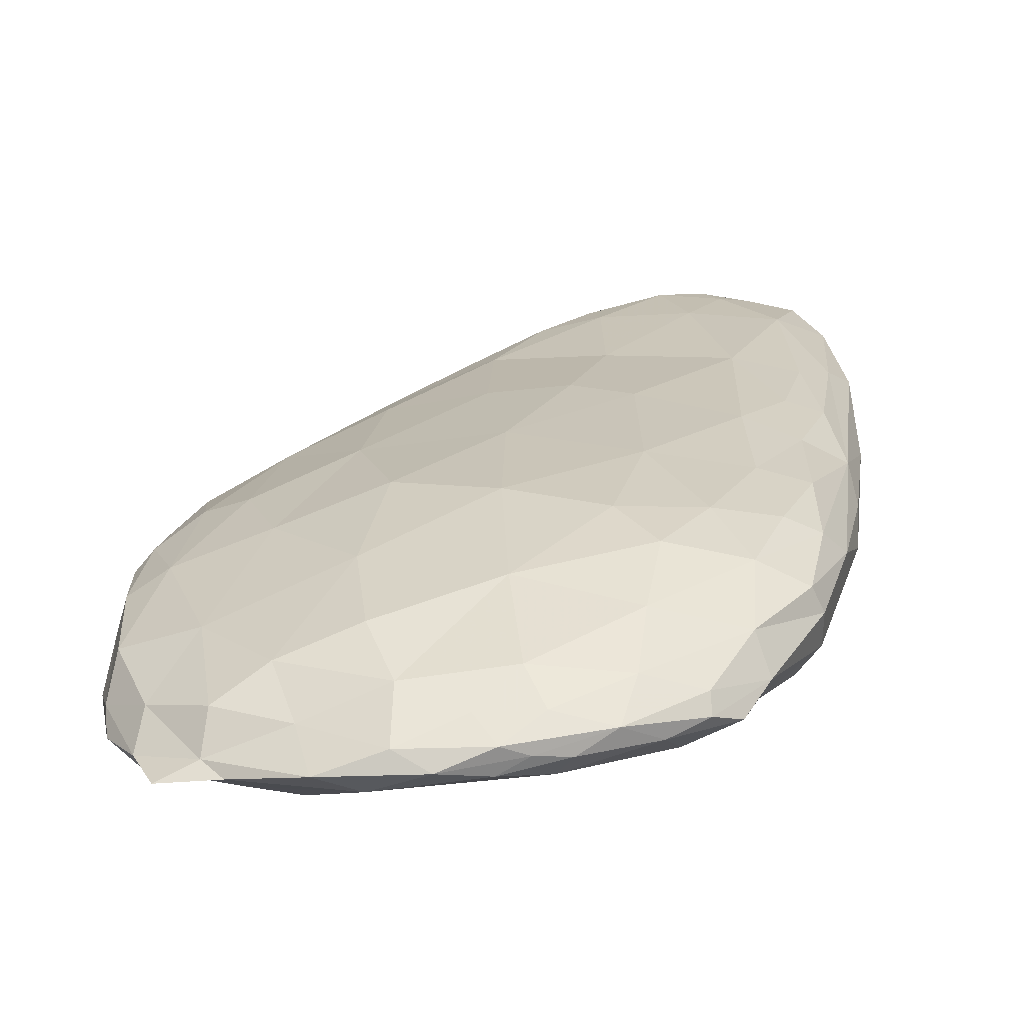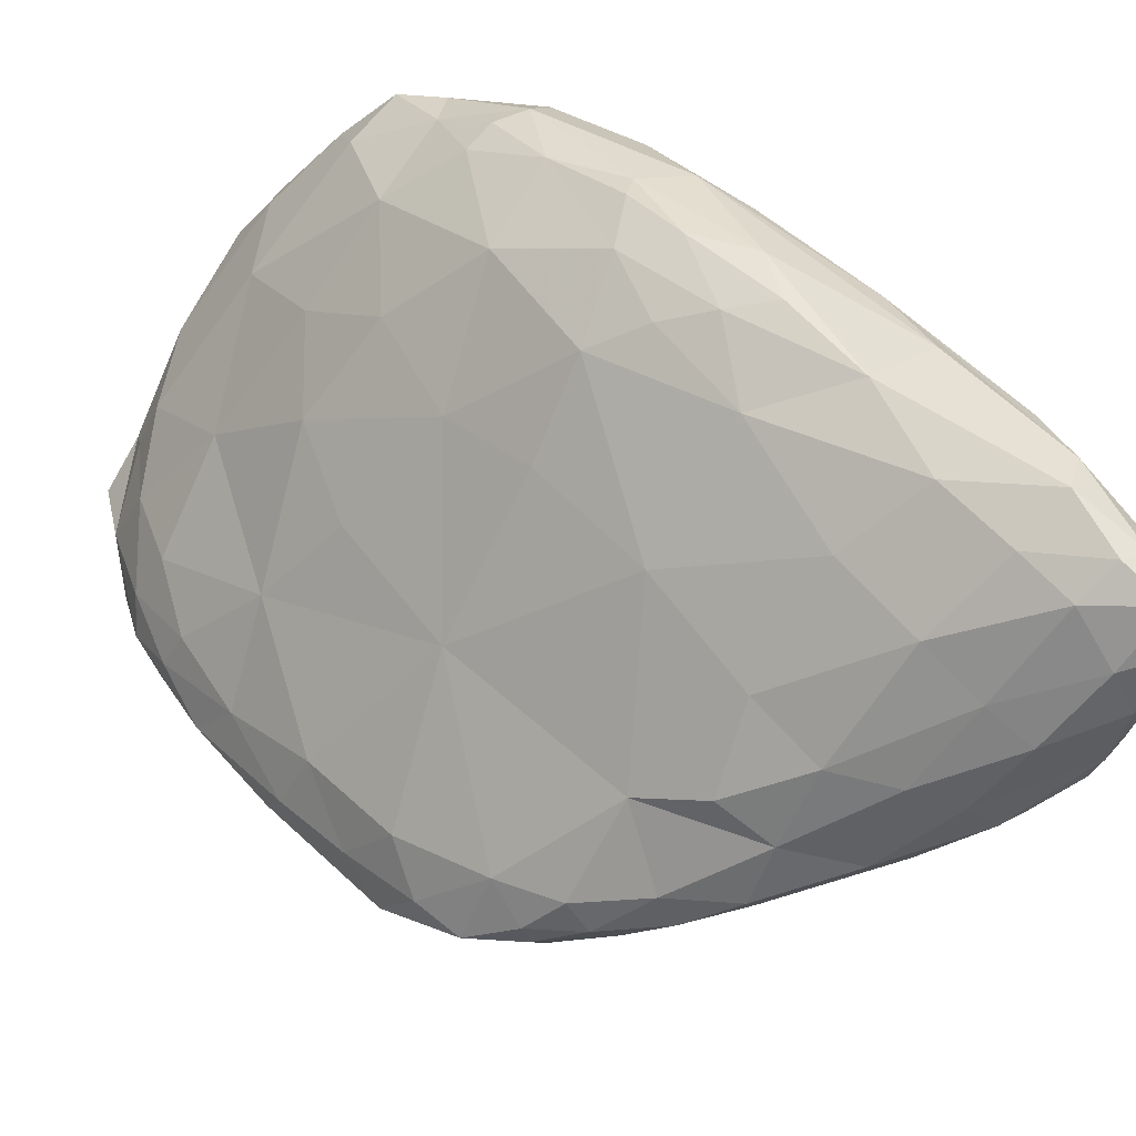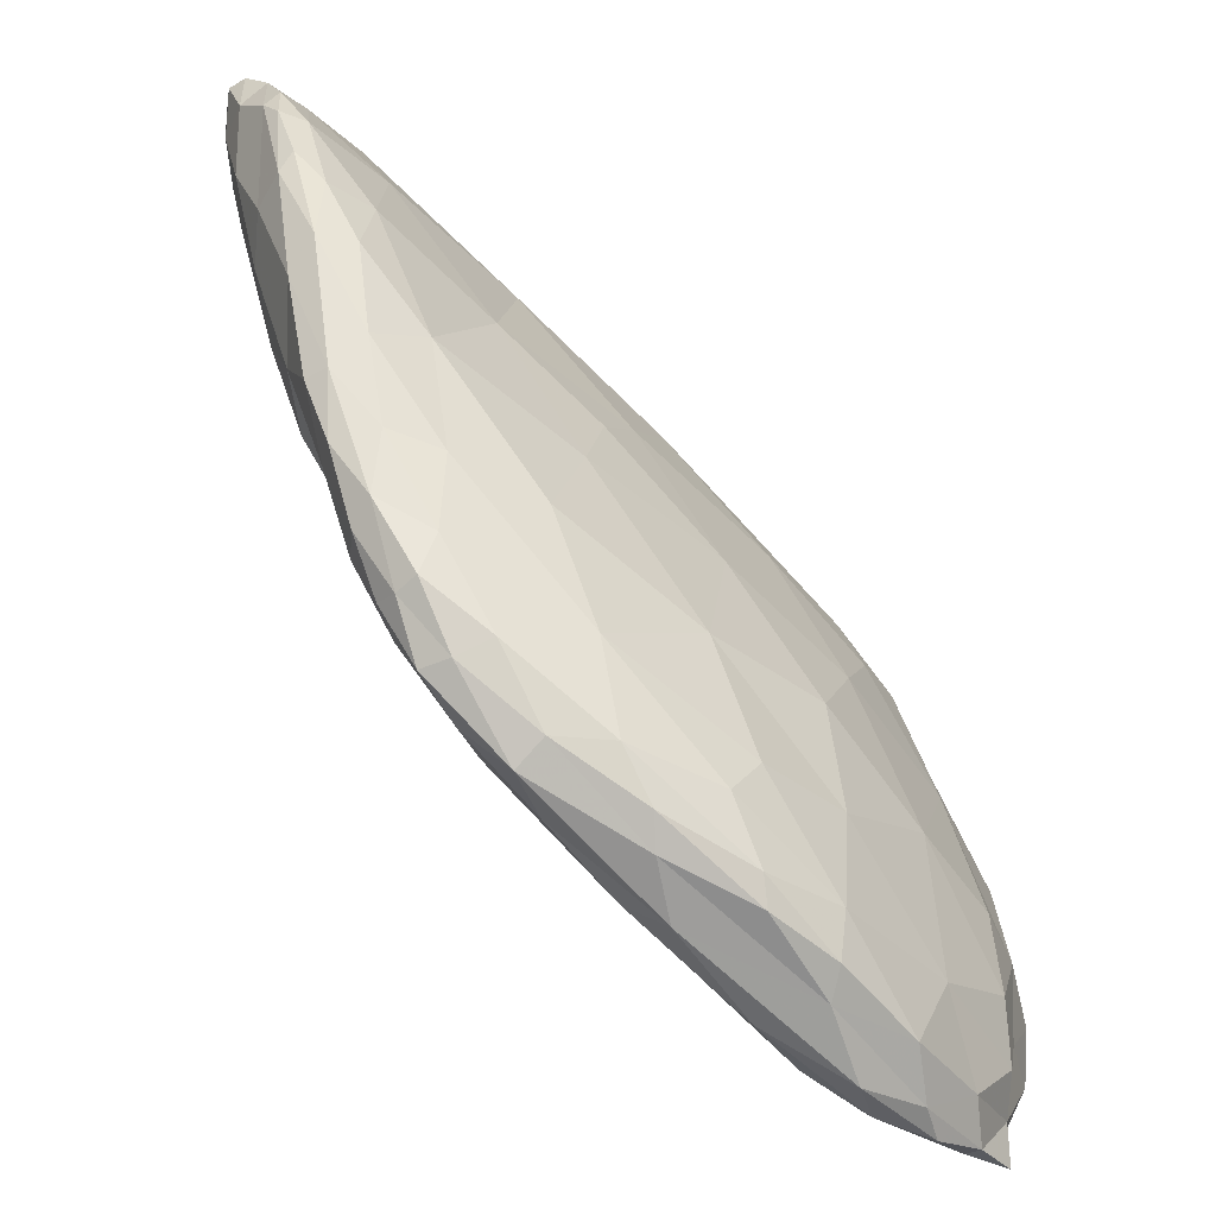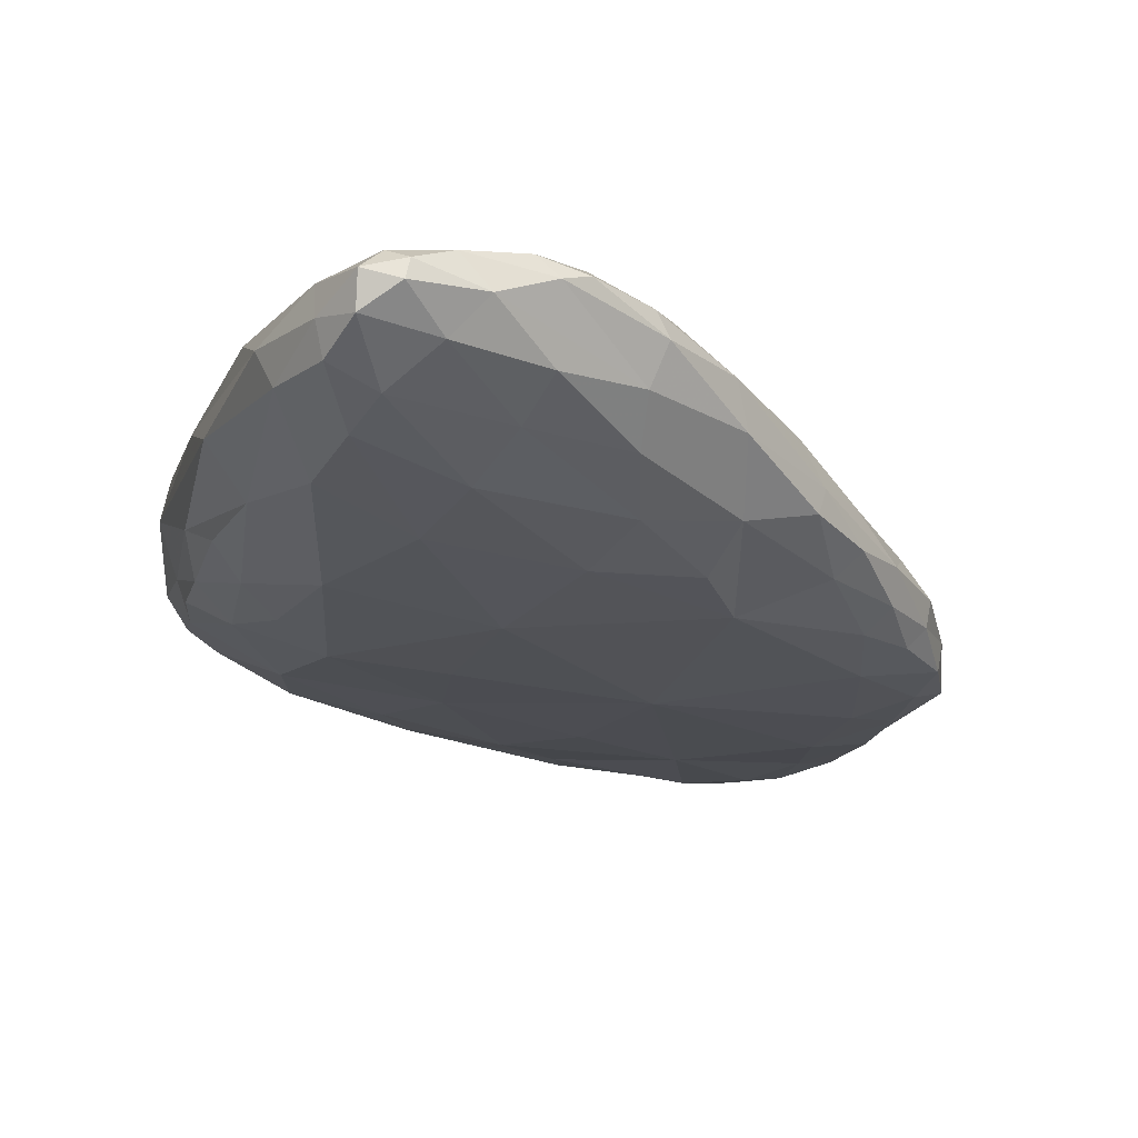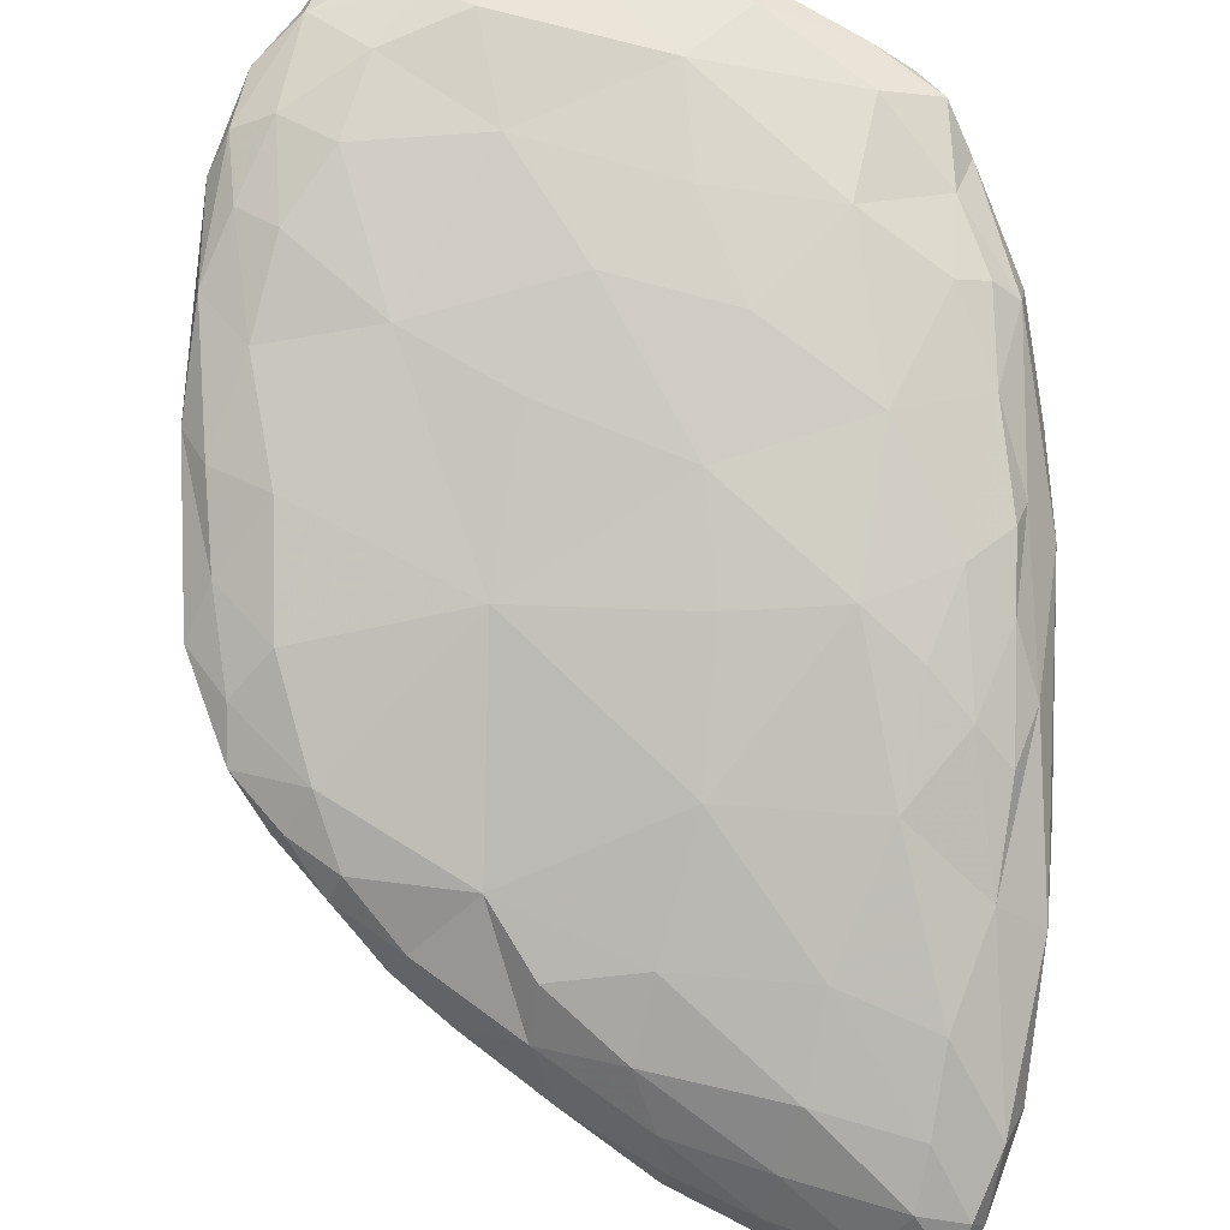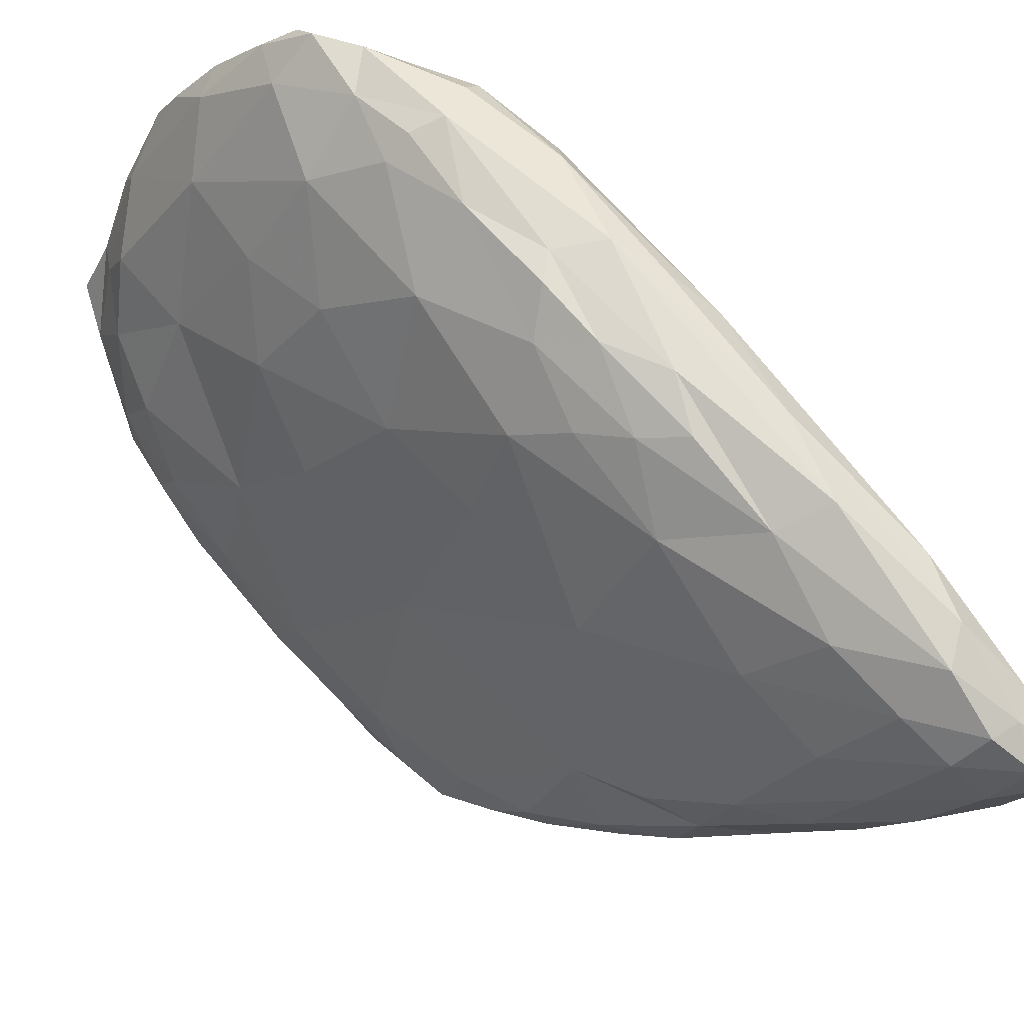
<metadata>
{"format":"obj","ext":"obj","renderer":"f3d","projection":"perspective","resolution":1024,"background":"white","views":[{"elev":-24.6,"azim":12.0,"up":"+Y"},{"elev":-76.6,"azim":59.8,"up":"+Z"},{"elev":22.6,"azim":-84.3,"up":"+Y"},{"elev":-59.4,"azim":161.0,"up":"+Z"},{"elev":-50.1,"azim":-1.5,"up":"+Z"},{"elev":-41.9,"azim":63.7,"up":"+Z"}]}
</metadata>
<code>
v 7539 5748 7000
v 7515 5777 7008
v 7505 5692 7010
v 7548 5702 7012
v 7476 5743 7012
v 7545 5771 7016
v 7515 5786 7023
v 7560 5722 7027
v 7456 5776 7031
v 7514 5642 7036
v 7531 5778 7038
v 7397 5732 7038
v 7406 5684 7039
v 7571 5654 7047
v 7485 5789 7049
v 7421 5622 7051
v 7412 5787 7060
v 7565 5728 7065
v 7318 5676 7068
v 7434 5793 7070
v 7328 5723 7070
v 7391 5788 7077
v 7524 5575 7078
v 7297 5619 7083
v 7588 5657 7085
v 7457 5774 7087
v 7324 5755 7089
v 7339 5769 7099
v 7436 5545 7099
v 7392 5779 7101
v 7243 5695 7111
v 7221 5627 7111
v 7312 5550 7114
v 7227 5570 7119
v 7521 5723 7120
v 7318 5750 7128
v 7262 5724 7129
v 7166 5637 7136
v 7594 5628 7142
v 7557 5507 7145
v 7130 5580 7155
v 7163 5649 7155
v 7600 5541 7156
v 7431 5721 7158
v 7271 5715 7162
v 7186 5521 7162
v 7116 5606 7162
v 7336 5723 7164
v 7484 5444 7170
v 7343 5445 7181
v 7576 5621 7181
v 7189 5668 7182
v 7082 5527 7183
v 7070 5556 7187
v 7075 5581 7200
v 7122 5617 7202
v 7569 5432 7207
v 7038 5512 7209
v 7538 5396 7218
v 7059 5472 7218
v 7232 5652 7223
v 7026 5525 7225
v 7551 5600 7229
v 7607 5500 7231
v 7501 5360 7240
v 7026 5541 7242
v 6994 5480 7245
v 7129 5598 7249
v 7059 5561 7252
v 7589 5407 7253
v 7357 5627 7256
v 7486 5609 7256
v 7451 5325 7264
v 7352 5339 7268
v 6993 5492 7271
v 6993 5436 7273
v 7568 5349 7279
v 7030 5394 7284
v 7187 5352 7288
v 7577 5521 7290
v 7529 5310 7295
v 7005 5504 7301
v 7541 5529 7307
v 6958 5421 7318
v 7146 5553 7324
v 7568 5299 7326
v 7600 5445 7330
v 6980 5373 7335
v 7252 5553 7339
v 6969 5445 7340
v 7339 5263 7342
v 7607 5394 7344
v 7336 5549 7345
v 7579 5300 7354
v 7026 5311 7361
v 7606 5343 7362
v 7402 5523 7363
v 7560 5455 7367
v 7472 5230 7368
v 7058 5487 7370
v 7506 5480 7380
v 7209 5239 7389
v 6986 5435 7392
v 6973 5310 7393
v 7555 5234 7401
v 6962 5394 7418
v 6953 5362 7420
v 7371 5183 7424
v 6951 5306 7431
v 7573 5377 7437
v 7110 5211 7439
v 7152 5450 7444
v 7004 5240 7445
v 7293 5453 7447
v 7601 5302 7448
v 7258 5169 7451
v 7525 5388 7456
v 7522 5176 7459
v 7551 5183 7469
v 7012 5388 7469
v 7576 5205 7476
v 7427 5405 7477
v 7583 5308 7480
v 7061 5387 7489
v 6963 5222 7491
v 7446 5134 7492
v 6975 5342 7496
v 6959 5318 7500
v 7331 5126 7502
v 7025 5172 7502
v 7552 5315 7507
v 7583 5220 7513
v 7526 5143 7525
v 6989 5169 7526
v 7207 5370 7532
v 7575 5236 7533
v 7492 5317 7535
v 7188 5110 7543
v 7067 5123 7544
v 6965 5241 7547
v 7312 5347 7548
v 7106 5326 7552
v 6973 5271 7553
v 7013 5295 7555
v 7531 5254 7560
v 7412 5315 7560
v 6964 5173 7570
v 7542 5142 7572
v 7019 5118 7574
v 7466 5088 7576
v 6982 5137 7581
v 7456 5267 7585
v 7321 5069 7586
v 7531 5180 7588
v 7520 5102 7592
v 7090 5079 7605
v 6992 5197 7612
v 7201 5264 7613
v 7498 5096 7619
v 6988 5144 7620
v 7448 5194 7622
v 7498 5117 7623
v 7166 5052 7624
v 7335 5230 7628
v 7462 5076 7629
v 6995 5111 7630
v 7073 5203 7634
v 7375 5051 7637
v 7444 5126 7648
v 7036 5075 7651
v 7123 5053 7654
v 7038 5127 7659
v 7431 5078 7660
v 7395 5056 7662
v 7032 5082 7665
v 7225 5181 7669
v 7229 5035 7671
v 7357 5131 7675
v 7334 5039 7676
v 7364 5053 7679
v 7377 5090 7680
v 7151 5148 7681
v 7097 5067 7686
v 7118 5048 7688
v 7102 5111 7688
v 7059 5048 7689
v 7318 5088 7690
v 7256 5119 7692
v 7176 5089 7692
v 7342 5056 7696
v 7291 5037 7699
v 7194 5039 7705
v 7258 5057 7707
f 1 3 5
f 4 3 1
f 1 5 2
f 6 1 2
f 3 16 13
f 3 10 16
f 4 10 3
f 14 10 4
f 3 13 5
f 5 13 12
f 14 4 8
f 4 1 8
f 9 5 12
f 1 6 8
f 5 9 2
f 2 7 6
f 7 2 9
f 16 24 13
f 14 23 10
f 13 19 12
f 43 14 25
f 14 8 25
f 12 21 9
f 6 18 8
f 21 17 9
f 7 11 6
f 11 18 6
f 9 17 15
f 7 9 15
f 7 15 11
f 29 16 10
f 10 23 29
f 40 23 14
f 40 14 43
f 13 24 19
f 12 19 21
f 25 8 18
f 17 27 22
f 17 21 27
f 17 22 20
f 15 17 20
f 29 23 49
f 29 33 16
f 33 34 24
f 16 33 24
f 34 32 24
f 24 32 19
f 19 32 21
f 21 32 31
f 31 27 21
f 25 18 39
f 11 35 18
f 27 28 22
f 20 22 30
f 20 30 26
f 20 26 15
f 11 15 35
f 50 29 49
f 49 23 40
f 38 31 32
f 43 25 64
f 31 37 27
f 51 39 18
f 51 18 35
f 27 37 28
f 22 28 30
f 35 15 26
f 59 49 40
f 40 57 59
f 29 50 33
f 32 46 41
f 32 34 46
f 33 46 34
f 41 47 38
f 41 38 32
f 64 25 39
f 42 38 47
f 38 42 31
f 37 31 42
f 28 37 36
f 28 36 30
f 30 44 26
f 50 49 73
f 33 50 46
f 57 40 70
f 46 53 41
f 40 43 70
f 41 53 54
f 47 41 54
f 55 42 47
f 37 42 52
f 37 52 45
f 37 45 36
f 48 44 30
f 35 26 44
f 48 30 36
f 53 60 58
f 46 60 53
f 53 58 54
f 54 55 47
f 64 39 87
f 42 55 56
f 51 87 39
f 42 56 52
f 65 73 49
f 59 65 49
f 50 79 46
f 79 60 46
f 60 67 58
f 70 43 96
f 96 43 64
f 67 62 58
f 54 58 62
f 54 62 55
f 72 63 35
f 51 35 63
f 52 61 45
f 35 44 72
f 48 71 44
f 48 36 45
f 73 74 50
f 50 74 79
f 59 57 77
f 77 57 70
f 79 78 60
f 78 76 60
f 60 76 67
f 55 62 66
f 69 55 66
f 55 69 56
f 51 63 80
f 87 51 80
f 56 69 68
f 68 52 56
f 68 61 52
f 71 72 44
f 45 61 48
f 61 71 48
f 84 67 76
f 75 67 84
f 96 64 92
f 67 75 62
f 75 66 62
f 66 82 69
f 68 85 61
f 73 65 81
f 79 74 91
f 81 65 59
f 59 77 81
f 79 95 78
f 92 64 87
f 82 66 75
f 85 89 61
f 74 73 91
f 73 81 99
f 102 79 91
f 81 77 86
f 78 95 88
f 78 88 76
f 88 84 76
f 75 84 90
f 75 90 82
f 82 100 69
f 100 68 69
f 89 93 71
f 71 61 89
f 91 73 99
f 99 81 105
f 105 81 86
f 94 86 77
f 94 77 70
f 94 70 96
f 88 109 84
f 82 103 100
f 72 101 83
f 80 63 83
f 93 97 71
f 97 72 71
f 63 72 83
f 91 116 102
f 95 79 111
f 79 102 111
f 105 86 94
f 95 104 88
f 88 104 109
f 109 107 84
f 84 107 90
f 107 106 90
f 98 80 83
f 87 80 98
f 90 103 82
f 91 108 116
f 91 99 108
f 108 99 126
f 99 105 118
f 116 111 102
f 104 125 109
f 92 87 115
f 90 106 103
f 68 100 85
f 97 101 72
f 99 118 126
f 105 94 121
f 113 104 95
f 111 113 95
f 104 113 125
f 83 101 98
f 89 85 112
f 89 114 93
f 112 114 89
f 93 114 97
f 118 105 119
f 128 106 107
f 106 127 103
f 97 122 101
f 85 100 112
f 129 116 108
f 119 105 121
f 130 134 113
f 134 125 113
f 121 94 96
f 96 92 115
f 87 98 110
f 106 128 127
f 110 98 117
f 127 120 103
f 117 98 101
f 103 120 100
f 112 100 124
f 114 122 97
f 129 108 126
f 113 111 130
f 125 147 109
f 110 123 87
f 87 123 115
f 117 101 122
f 124 100 120
f 129 126 153
f 150 126 133
f 133 126 118
f 118 119 133
f 121 96 132
f 96 115 132
f 147 140 109
f 109 140 107
f 140 128 107
f 110 131 123
f 110 117 131
f 126 150 153
f 133 155 150
f 130 111 139
f 138 139 111
f 116 138 111
f 129 138 116
f 121 133 119
f 125 151 147
f 125 134 151
f 132 115 136
f 123 136 115
f 143 128 140
f 143 127 128
f 112 135 114
f 114 141 122
f 114 135 141
f 139 149 130
f 130 149 134
f 143 144 127
f 144 120 127
f 120 144 124
f 131 117 137
f 124 142 112
f 142 135 112
f 117 122 137
f 138 153 163
f 149 139 156
f 129 153 138
f 148 155 133
f 121 148 133
f 132 148 121
f 149 151 134
f 123 131 145
f 144 142 124
f 141 146 122
f 146 137 122
f 150 168 153
f 150 165 168
f 138 156 139
f 150 155 165
f 145 136 123
f 145 131 137
f 163 153 177
f 177 153 168
f 138 163 156
f 149 170 151
f 170 149 156
f 155 159 165
f 159 155 148
f 151 166 147
f 154 148 132
f 136 154 132
f 145 154 136
f 143 140 157
f 145 137 152
f 137 146 152
f 158 164 141
f 152 146 164
f 158 135 142
f 141 135 158
f 146 141 164
f 170 156 171
f 156 163 171
f 168 179 177
f 168 165 174
f 151 170 166
f 159 148 162
f 166 160 147
f 154 162 148
f 147 160 140
f 160 157 140
f 154 145 161
f 144 143 157
f 145 152 161
f 161 152 164
f 167 142 144
f 158 142 167
f 164 158 176
f 171 163 177
f 168 174 179
f 170 186 175
f 165 173 174
f 170 175 166
f 175 160 166
f 159 162 173
f 159 173 165
f 169 162 154
f 154 161 169
f 144 157 167
f 171 177 184
f 179 191 177
f 171 184 170
f 170 184 186
f 179 174 180
f 174 173 180
f 173 162 169
f 160 172 157
f 167 157 172
f 169 161 178
f 164 178 161
f 182 158 167
f 176 158 182
f 177 192 184
f 177 191 192
f 180 191 179
f 180 173 190
f 190 173 181
f 160 175 172
f 173 169 181
f 169 178 181
f 167 172 185
f 167 185 182
f 178 164 188
f 188 176 182
f 164 176 188
f 184 183 186
f 192 183 184
f 191 193 192
f 191 180 190
f 193 191 190
f 186 183 175
f 175 183 172
f 185 172 183
f 189 185 183
f 190 187 193
f 190 181 187
f 185 189 182
f 189 188 182
f 188 187 178
f 181 178 187
f 183 192 189
f 192 193 189
f 193 188 189
f 187 188 193

</code>
